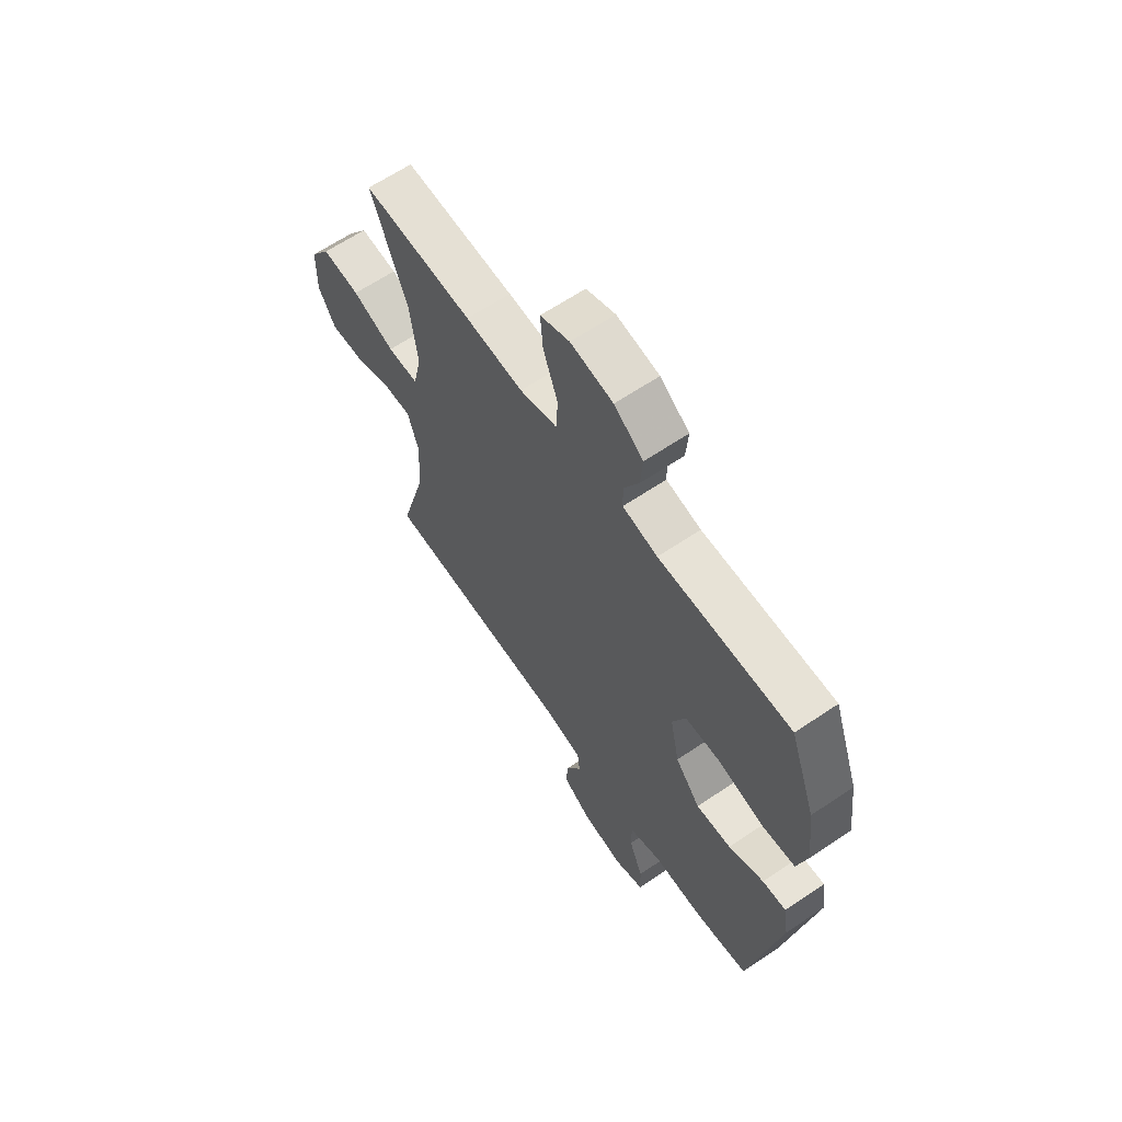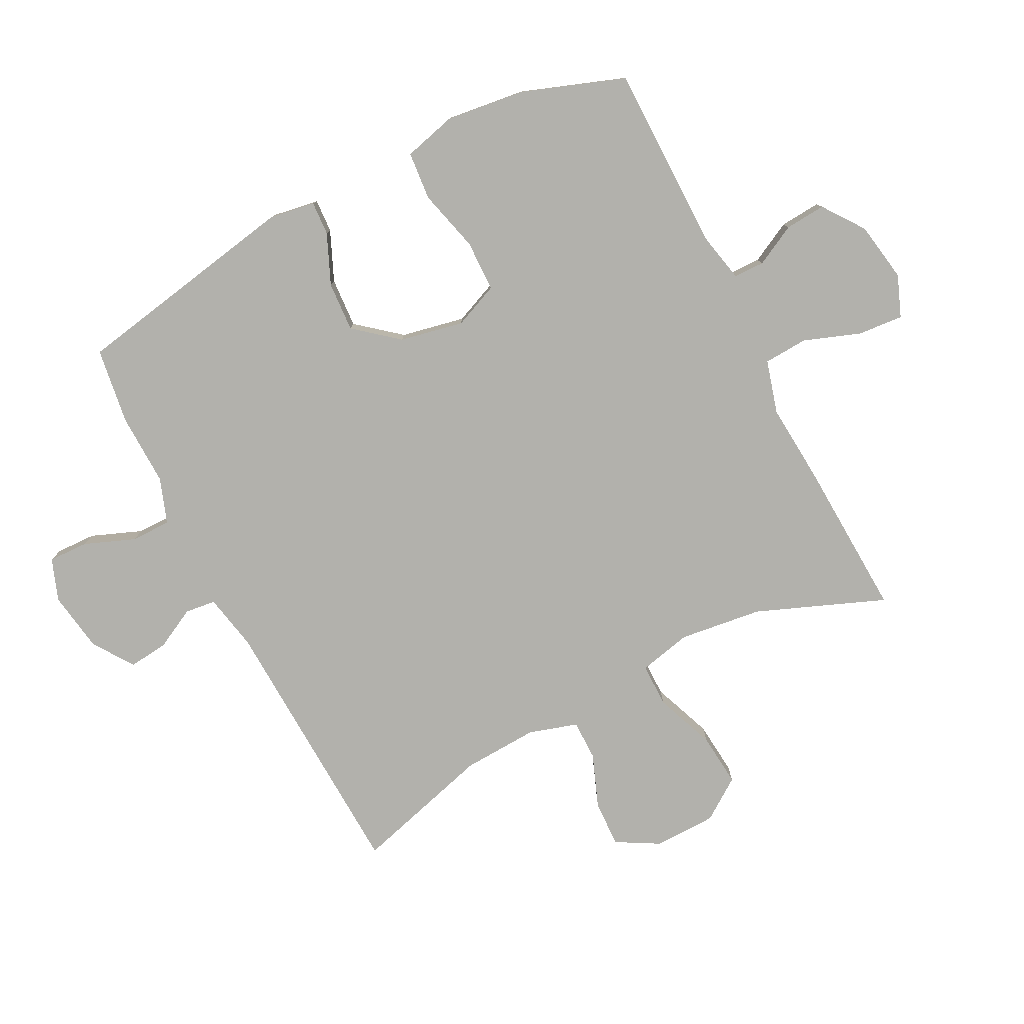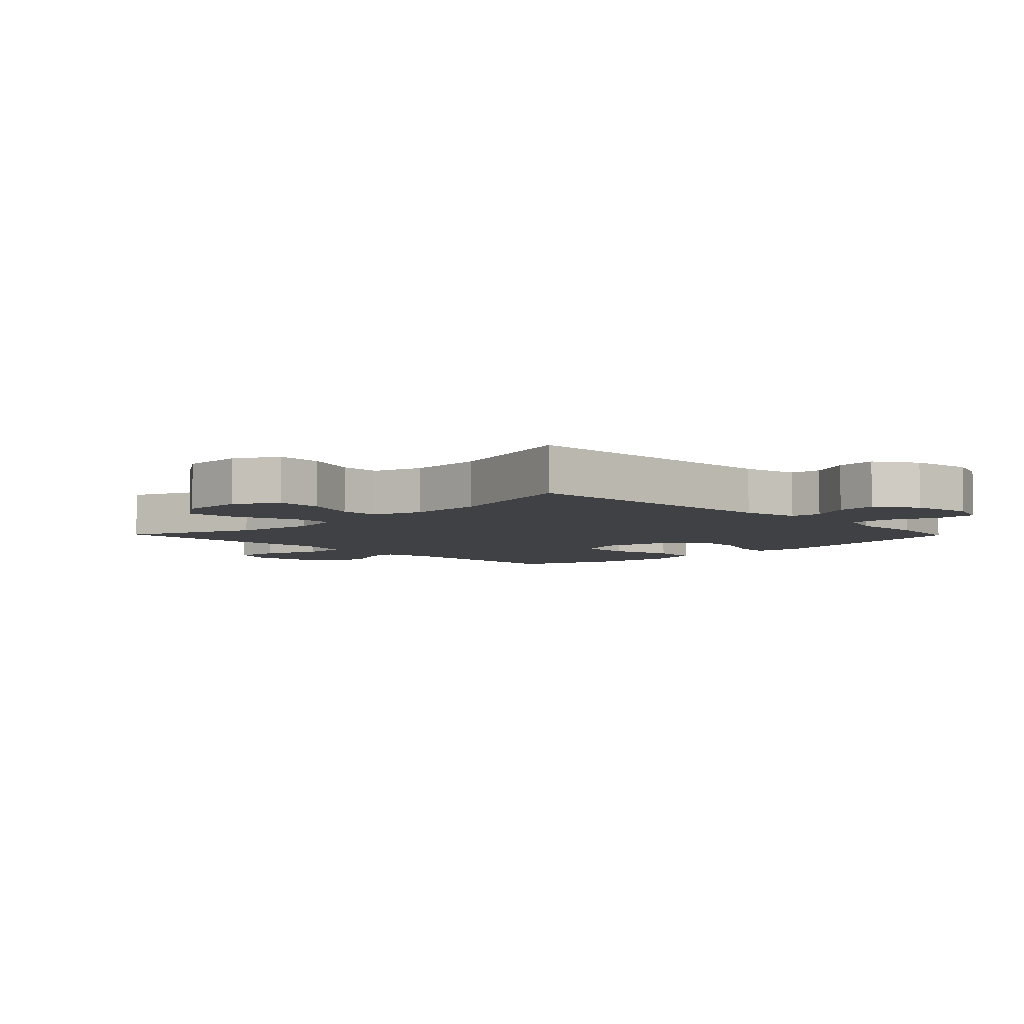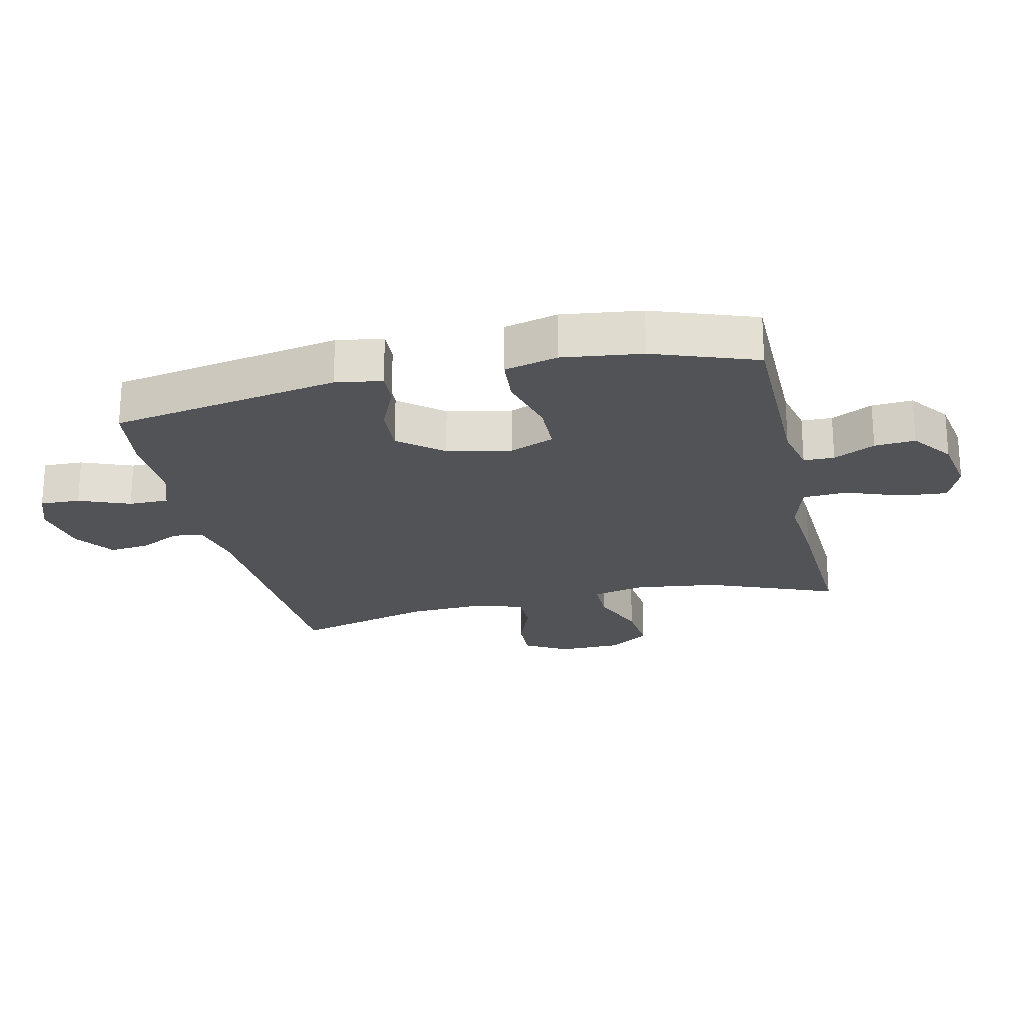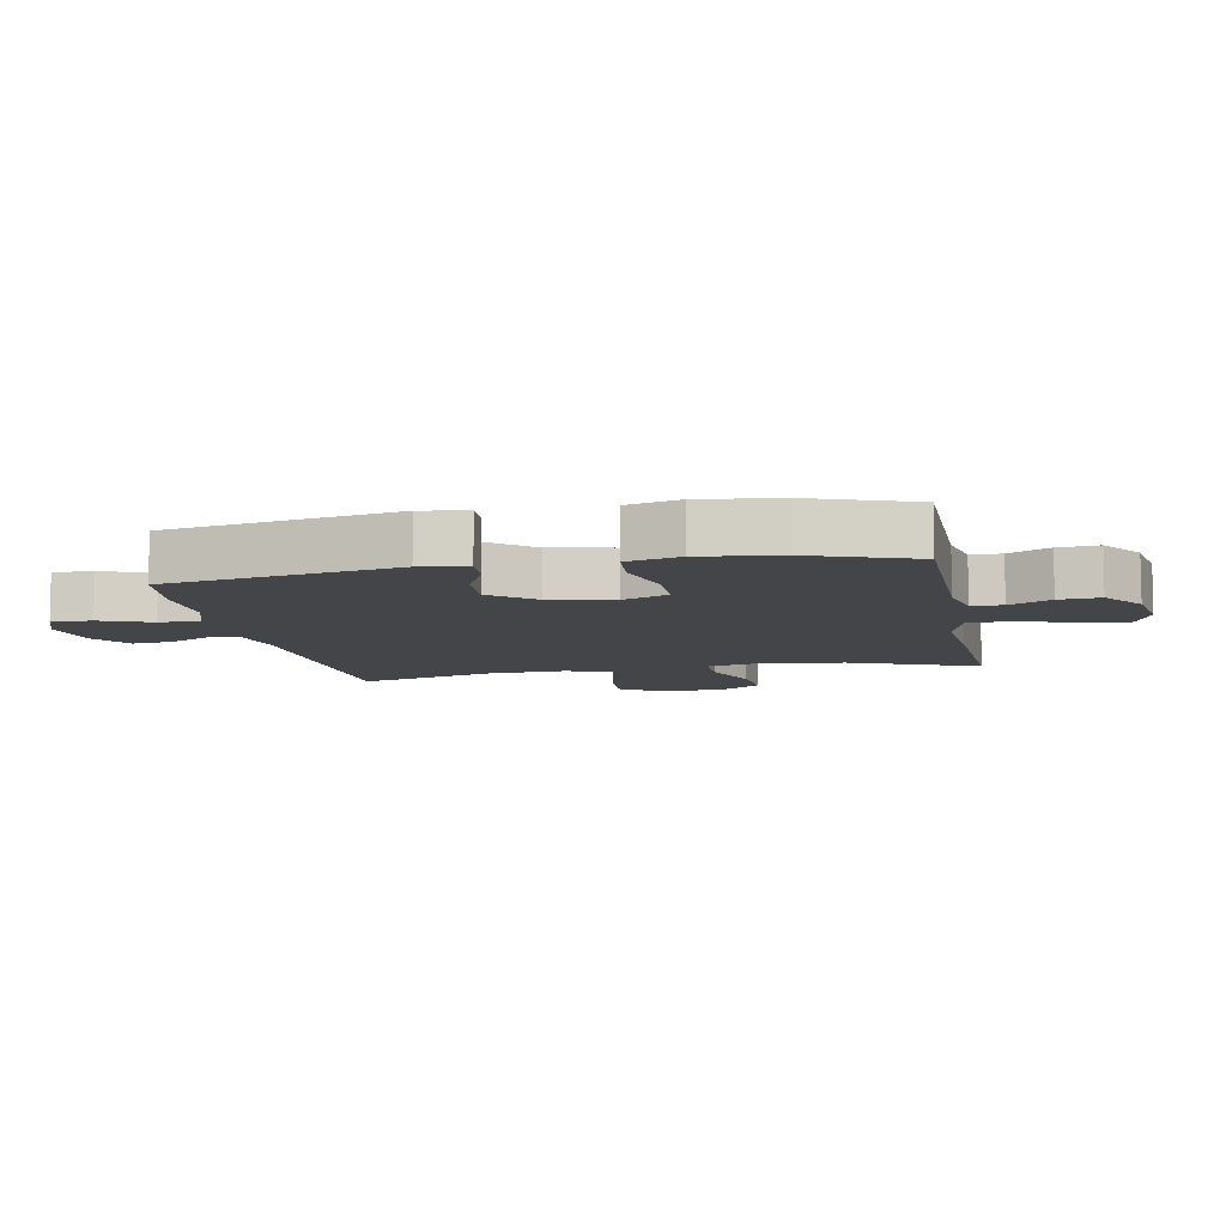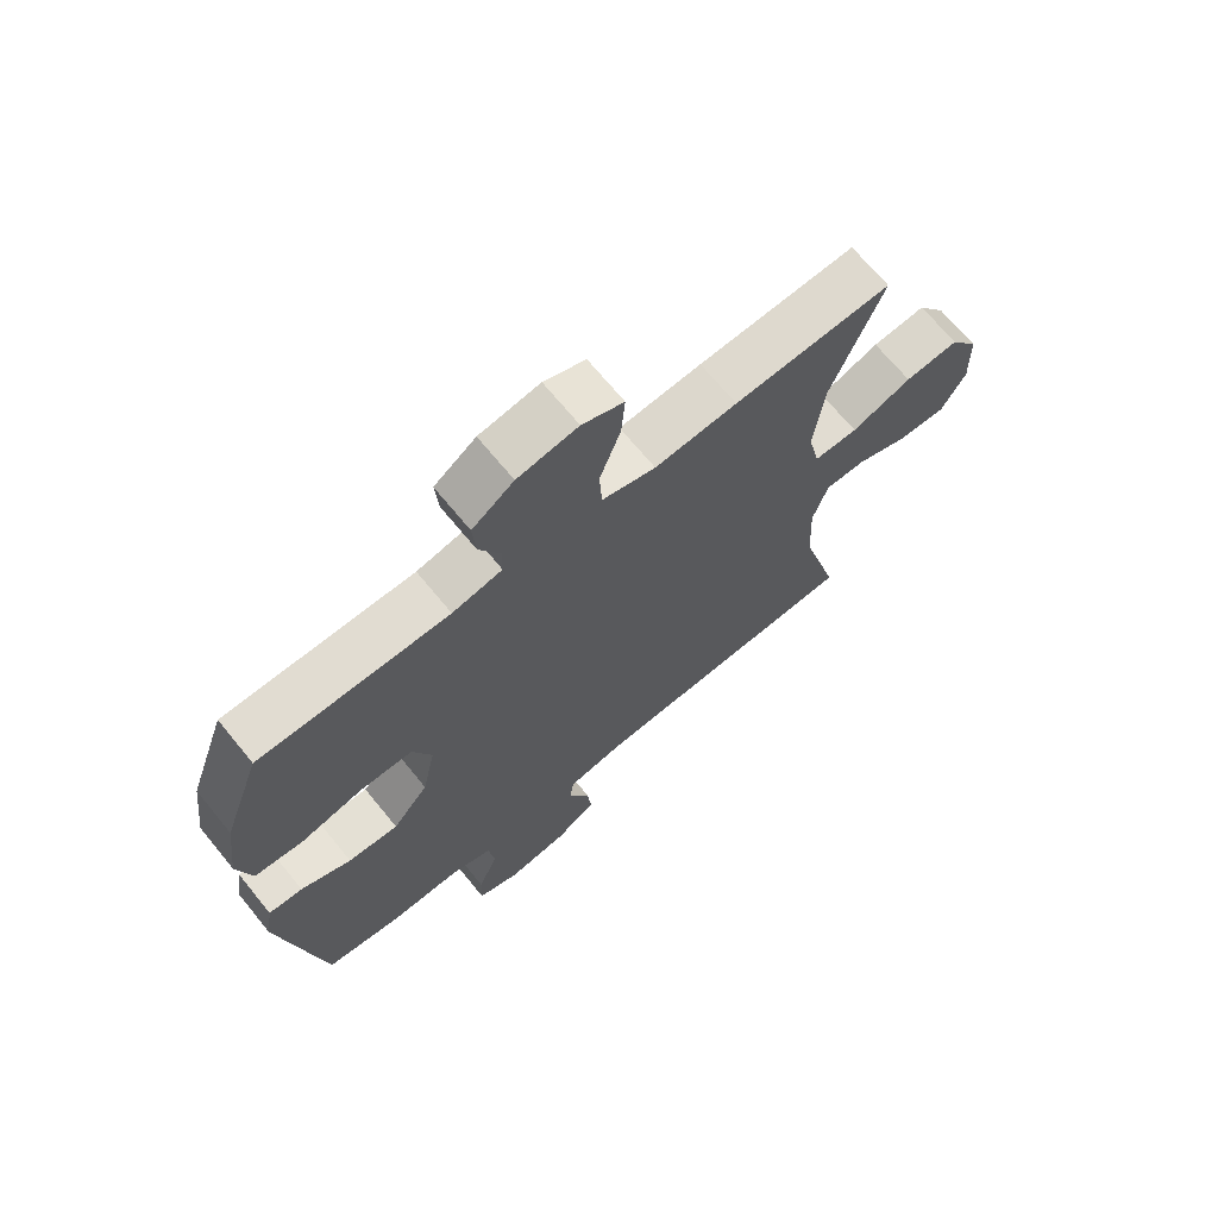
<metadata>
{"format":"obj","ext":"obj","renderer":"f3d","projection":"perspective","resolution":1024,"background":"white","views":[{"elev":63.6,"azim":-124.3,"up":"+Z"},{"elev":-78.9,"azim":-62.8,"up":"+Y"},{"elev":-5.5,"azim":134.4,"up":"+Y"},{"elev":-22.2,"azim":-77.2,"up":"+Y"},{"elev":-8.7,"azim":-79.0,"up":"+Y"},{"elev":69.0,"azim":-39.3,"up":"+Z"}]}
</metadata>
<code>
v -0.5 0.07 -0.5
v -0.567 0.07 -0.133
v -0.555 0.07 -0.059
v -0.501 0.07 -0.062
v -0.421 0.07 -0.097
v -0.341 0.07 -0.102
v -0.284 0.07 -0.033
v -0.263 0.07 0.069
v -0.293 0.07 0.141
v -0.375 0.07 0.143
v -0.476 0.07 0.117
v -0.553 0.07 0.124
v -0.575 0.07 0.209
v -0.559 0.07 0.336
v -0.5 0.07 0.5
v -0.201 0.07 0.501
v -0.122 0.07 0.518
v -0.121 0.07 0.567
v -0.155 0.07 0.633
v -0.16 0.07 0.698
v -0.094 0.07 0.746
v 0.002 0.07 0.762
v 0.068 0.07 0.736
v 0.062 0.07 0.663
v 0.029 0.07 0.573
v 0.033 0.07 0.502
v 0.118 0.07 0.478
v 0.249 0.07 0.488
v 0.5 0.07 0.5
v 0.418 0.07 0.295
v 0.401 0.07 0.162
v 0.42 0.07 0.077
v 0.49 0.07 0.077
v 0.586 0.07 0.114
v 0.672 0.07 0.122
v 0.718 0.07 0.056
v 0.72 0.07 -0.044
v 0.681 0.07 -0.113
v 0.606 0.07 -0.11
v 0.521 0.07 -0.077
v 0.456 0.07 -0.077
v 0.432 0.07 -0.155
v 0.438 0.07 -0.277
v 0.5 0.07 -0.5
v 0.061 0.07 -0.519
v -0.029 0.07 -0.537
v -0.035 0.07 -0.586
v -0.001 0.07 -0.652
v 0.006 0.07 -0.716
v -0.059 0.07 -0.76
v -0.156 0.07 -0.775
v -0.223 0.07 -0.75
v -0.221 0.07 -0.686
v -0.189 0.07 -0.605
v -0.189 0.07 -0.541
v -0.262 0.07 -0.515
v -0.378 0.07 -0.518
v -0.5 0 -0.5
v -0.567 0 -0.133
v -0.555 0 -0.059
v -0.501 0 -0.062
v -0.421 0 -0.097
v -0.341 0 -0.102
v -0.284 0 -0.033
v -0.263 0 0.069
v -0.293 0 0.141
v -0.375 0 0.143
v -0.476 0 0.117
v -0.553 0 0.124
v -0.575 0 0.209
v -0.559 0 0.336
v -0.5 0 0.5
v -0.201 0 0.501
v -0.122 0 0.518
v -0.121 0 0.567
v -0.155 0 0.633
v -0.16 0 0.698
v -0.094 0 0.746
v 0.002 0 0.762
v 0.068 0 0.736
v 0.062 0 0.663
v 0.029 0 0.573
v 0.033 0 0.502
v 0.118 0 0.478
v 0.249 0 0.488
v 0.5 0 0.5
v 0.418 0 0.295
v 0.401 0 0.162
v 0.42 0 0.077
v 0.49 0 0.077
v 0.586 0 0.114
v 0.672 0 0.122
v 0.718 0 0.056
v 0.72 0 -0.044
v 0.681 0 -0.113
v 0.606 0 -0.11
v 0.521 0 -0.077
v 0.456 0 -0.077
v 0.432 0 -0.155
v 0.438 0 -0.277
v 0.5 0 -0.5
v 0.061 0 -0.519
v -0.029 0 -0.537
v -0.035 0 -0.586
v -0.001 0 -0.652
v 0.006 0 -0.716
v -0.059 0 -0.76
v -0.156 0 -0.775
v -0.223 0 -0.75
v -0.221 0 -0.686
v -0.189 0 -0.605
v -0.189 0 -0.541
v -0.262 0 -0.515
v -0.378 0 -0.518
f 56 57 1 2
f 55 56 2 3
f 51 52 53 54
f 51 54 55
f 50 51 55
f 47 48 49 50
f 46 47 50 55
f 45 46 55 3
f 43 44 45
f 42 43 45
f 41 42 45
f 37 38 39 40
f 37 40 41
f 36 37 41
f 33 34 35 36
f 32 33 36 41
f 27 28 29 30
f 26 27 30 31
f 22 23 24 25
f 22 25 26
f 21 22 26
f 18 19 20 21
f 17 18 21 26
f 16 17 26 31
f 10 11 12 13
f 9 10 13 14
f 45 3 4 5
f 45 5 6
f 32 41 45 6
f 31 32 6 7
f 9 14 15 16
f 8 9 16 31
f 7 8 31
f 59 58 114 113
f 60 59 113 112
f 111 110 109 108
f 112 111 108
f 112 108 107
f 107 106 105 104
f 112 107 104 103
f 60 112 103 102
f 102 101 100
f 102 100 99
f 102 99 98
f 97 96 95 94
f 98 97 94
f 98 94 93
f 93 92 91 90
f 98 93 90 89
f 87 86 85 84
f 88 87 84 83
f 82 81 80 79
f 83 82 79
f 83 79 78
f 78 77 76 75
f 83 78 75 74
f 88 83 74 73
f 70 69 68 67
f 71 70 67 66
f 62 61 60 102
f 63 62 102
f 63 102 98 89
f 64 63 89 88
f 73 72 71 66
f 88 73 66 65
f 88 65 64
f 1 58 59 2
f 2 59 60 3
f 3 60 61 4
f 4 61 62 5
f 5 62 63 6
f 6 63 64 7
f 7 64 65 8
f 8 65 66 9
f 9 66 67 10
f 10 67 68 11
f 11 68 69 12
f 12 69 70 13
f 13 70 71 14
f 14 71 72 15
f 15 72 73 16
f 16 73 74 17
f 17 74 75 18
f 18 75 76 19
f 19 76 77 20
f 20 77 78 21
f 21 78 79 22
f 22 79 80 23
f 23 80 81 24
f 24 81 82 25
f 25 82 83 26
f 26 83 84 27
f 27 84 85 28
f 28 85 86 29
f 29 86 87 30
f 30 87 88 31
f 31 88 89 32
f 32 89 90 33
f 33 90 91 34
f 34 91 92 35
f 35 92 93 36
f 36 93 94 37
f 37 94 95 38
f 38 95 96 39
f 39 96 97 40
f 40 97 98 41
f 41 98 99 42
f 42 99 100 43
f 43 100 101 44
f 44 101 102 45
f 45 102 103 46
f 46 103 104 47
f 47 104 105 48
f 48 105 106 49
f 49 106 107 50
f 50 107 108 51
f 51 108 109 52
f 52 109 110 53
f 53 110 111 54
f 54 111 112 55
f 55 112 113 56
f 56 113 114 57
f 57 114 58 1

</code>
